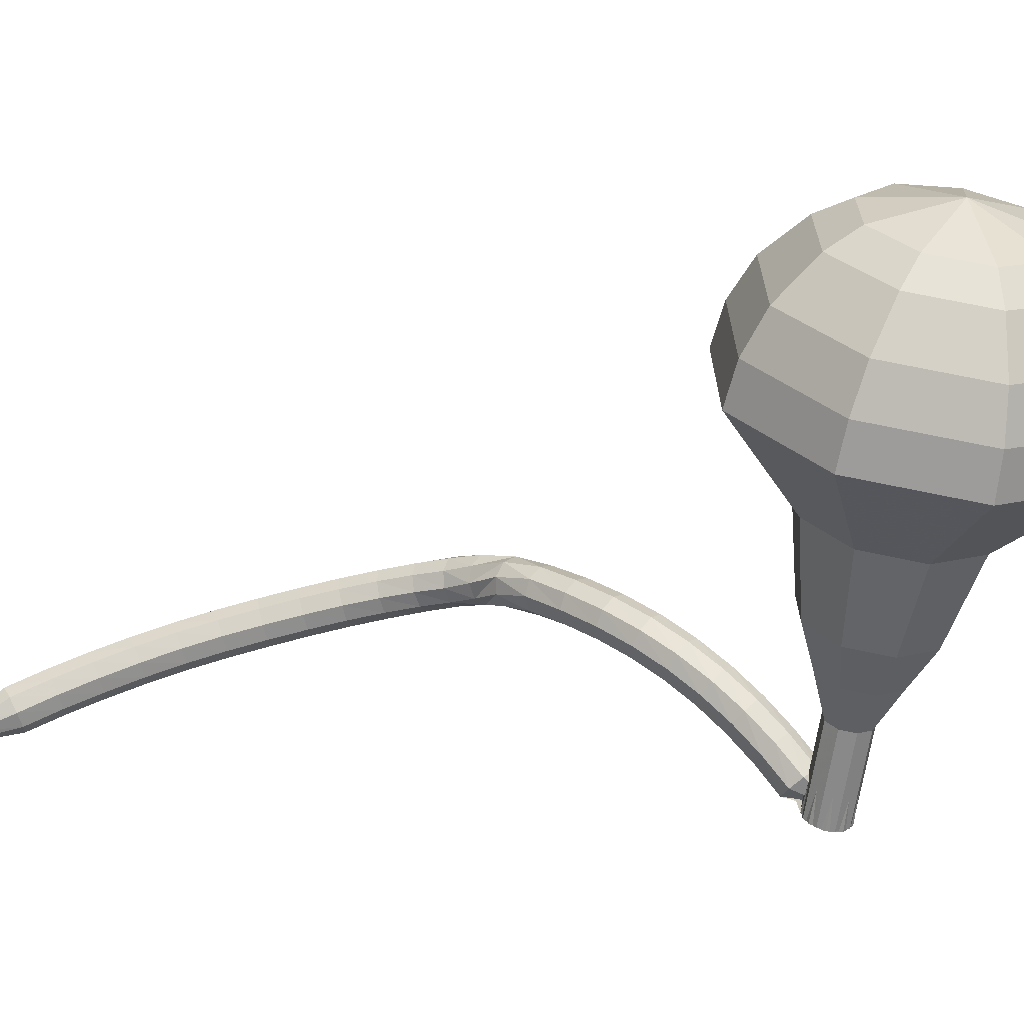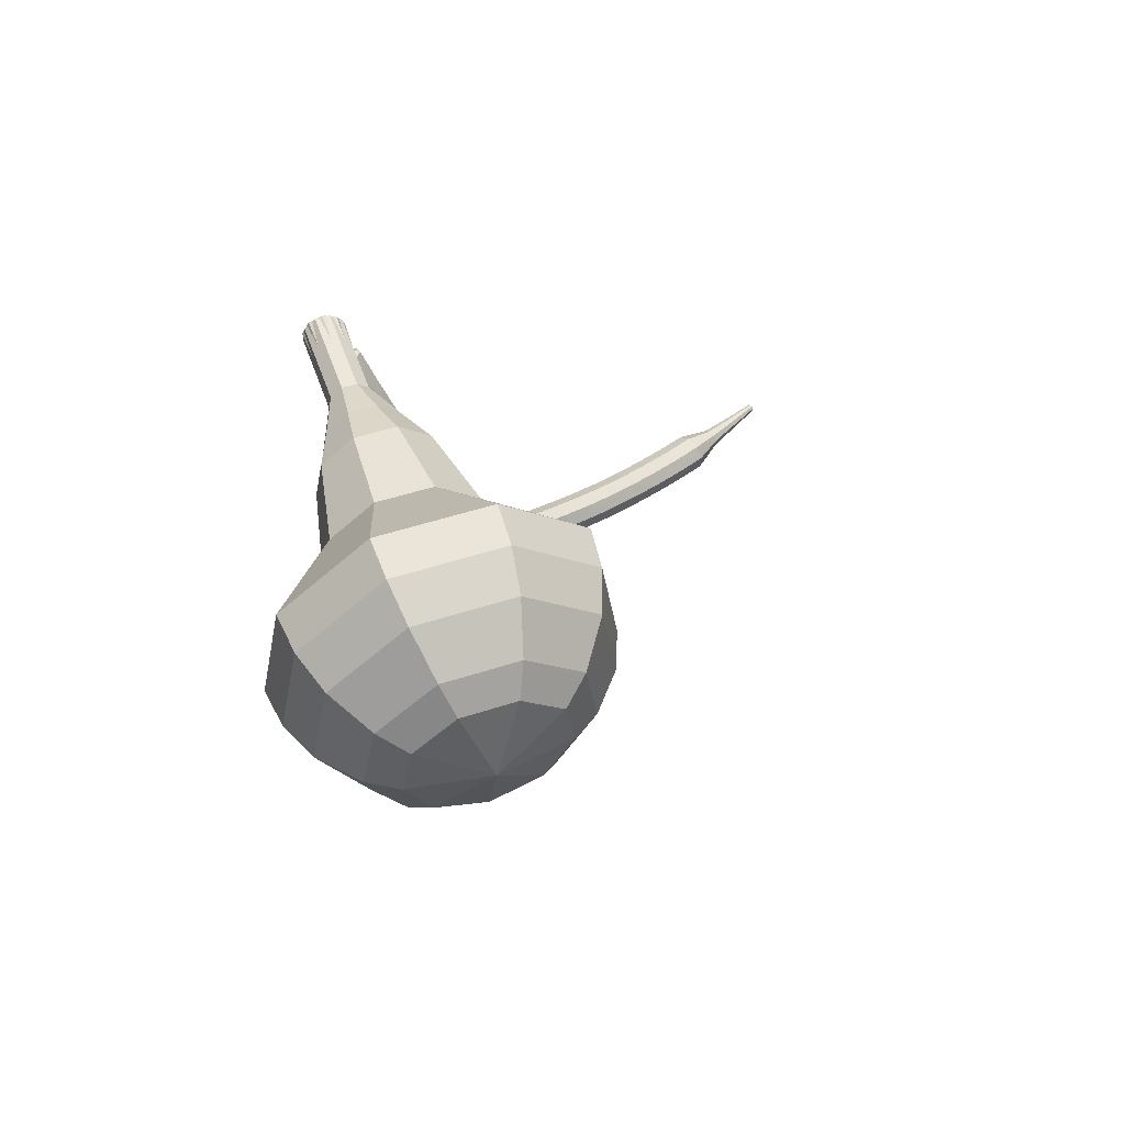
<metadata>
{"format":"obj","ext":"obj","renderer":"f3d","projection":"perspective","resolution":1024,"background":"white","views":[{"elev":3.6,"azim":-41.1,"up":"+Y"},{"elev":79.0,"azim":167.7,"up":"+Z"}]}
</metadata>
<code>
g tube1
v 166.1 158.9 203.2
v 164.7 159.9 200.2
v 161.7 160.1 198.6
v 158.5 159.4 199.2
v 156.5 158 201.6
v 156.7 156.8 204.7
v 159 156.1 207.1
v 162.3 156.4 207.7
v 165.1 157.5 206.1
v 166.1 158.9 203.2
v 164.6 159.6 203.5
v 163.7 160.3 201.4
v 161.5 160.4 200.2
v 159.1 159.9 200.6
v 157.6 158.9 202.4
v 157.8 158 204.7
v 159.4 157.5 206.4
v 161.9 157.7 206.8
v 163.9 158.5 205.7
v 164.6 159.6 203.5
v 160.9 159.8 203.9
v 160.9 159.8 203.9
v 160.9 159.8 203.9
v 160.9 159.8 203.9
v 160.9 159.8 203.9
v 160.9 159.8 203.9
v 160.9 159.8 203.9
v 160.9 159.8 203.9
v 160.9 159.8 203.9
v 160.9 159.8 203.9
v 163.4 137.7 194.6
v 163.6 138 194
v 164.2 138.2 193.7
v 164.8 138.3 193.8
v 165.3 138.1 194.3
v 165.4 137.8 194.9
v 165 137.5 195.4
v 164.3 137.4 195.5
v 163.7 137.4 195.2
v 163.4 137.7 194.6
v 164.9 139.4 193.7
v 164.8 139 193.2
v 164.3 138.6 192.9
v 163.7 138.4 193
v 163.2 138.6 193.5
v 163 138.9 194
v 163.3 139.4 194.5
v 163.9 139.7 194.6
v 164.6 139.7 194.3
v 164.9 139.4 193.7
v 164.4 140.6 192.8
v 164.4 140.2 192.3
v 163.9 139.8 192
v 163.2 139.6 192.1
v 162.7 139.7 192.6
v 162.5 140.1 193.1
v 162.8 140.6 193.5
v 163.4 140.9 193.6
v 164.1 140.9 193.3
v 164.4 140.6 192.8
v 163.9 141.8 191.8
v 163.9 141.3 191.3
v 163.4 140.8 191.1
v 162.8 140.6 191.2
v 162.3 140.8 191.6
v 162.1 141.2 192.1
v 162.3 141.7 192.5
v 162.9 142 192.5
v 163.5 142.1 192.3
v 163.9 141.8 191.8
v 163.4 142.8 190.7
v 163.4 142.3 190.3
v 163 141.8 190
v 162.3 141.6 190.1
v 161.8 141.7 190.5
v 161.5 142.2 191
v 161.8 142.7 191.3
v 162.3 143.1 191.4
v 163 143.2 191.2
v 163.4 142.8 190.7
v 162.9 143.8 189.5
v 162.9 143.2 189.1
v 162.5 142.7 188.9
v 161.9 142.4 189
v 161.3 142.6 189.3
v 161 143 189.7
v 161.2 143.6 190
v 161.8 144 190.1
v 162.4 144.1 189.9
v 162.9 143.8 189.5
v 162.4 144.6 188.2
v 162.5 144 187.8
v 162.1 143.4 187.7
v 161.5 143.1 187.7
v 160.9 143.3 188
v 160.6 143.8 188.3
v 160.7 144.4 188.6
v 161.3 144.9 188.7
v 161.9 144.9 188.5
v 162.4 144.6 188.2
v 162 145.2 186.7
v 162.1 144.6 186.4
v 161.8 144 186.3
v 161.1 143.7 186.3
v 160.5 143.9 186.5
v 160.2 144.5 186.8
v 160.3 145.1 187
v 160.8 145.5 187.1
v 161.5 145.6 186.9
v 162 145.2 186.7
v 161.7 145.7 185
v 161.8 145.1 184.9
v 161.5 144.5 184.8
v 160.8 144.2 184.8
v 160.2 144.4 184.9
v 159.9 145 185.1
v 160 145.6 185.3
v 160.5 146.1 185.3
v 161.2 146.1 185.2
v 161.7 145.7 185
v 161.5 146 183.3
v 161.6 145.4 183.2
v 161.2 144.8 183.2
v 160.6 144.6 183.2
v 160 144.8 183.3
v 159.6 145.4 183.4
v 159.8 146.1 183.5
v 160.3 146.5 183.5
v 161 146.5 183.5
v 161.5 146 183.3
v 161.2 146.5 181.7
v 161.5 145.8 181.7
v 161.3 145.2 181.6
v 160.8 144.8 181.6
v 160.1 144.9 181.7
v 159.6 145.3 181.8
v 159.5 146 181.8
v 159.9 146.6 181.8
v 160.6 146.8 181.8
v 161.2 146.5 181.7
v 160.1 146.8 180.2
v 160.8 146.7 180.1
v 161.3 146.2 180.1
v 161.3 145.5 180.1
v 161 145 180.2
v 160.3 144.8 180.3
v 159.7 145.1 180.4
v 159.4 145.7 180.4
v 159.6 146.4 180.4
v 160.1 146.8 180.2
v 159.7 146.6 178.9
v 160.3 146.6 178.6
v 160.8 146.2 178.5
v 161 145.5 178.6
v 160.7 144.9 178.7
v 160.1 144.7 179
v 159.5 144.9 179.2
v 159.1 145.4 179.2
v 159.2 146.1 179.1
v 159.7 146.6 178.9
v 159.1 146.3 177.5
v 159.7 146.3 177.2
v 160.2 145.9 177
v 160.3 145.2 177.1
v 160.1 144.6 177.3
v 159.5 144.4 177.7
v 159 144.6 178
v 158.6 145.2 178
v 158.7 145.9 177.8
v 159.1 146.3 177.5
v 158.3 146 176.2
v 158.8 146 175.8
v 159.3 145.5 175.6
v 159.4 144.8 175.7
v 159.2 144.3 176
v 158.7 144.1 176.4
v 158.2 144.4 176.7
v 157.8 145 176.8
v 157.9 145.6 176.6
v 158.3 146 176.2
v 157.3 145.7 175
v 157.8 145.6 174.5
v 158.2 145.1 174.3
v 158.4 144.4 174.4
v 158.2 143.9 174.7
v 157.7 143.7 175.2
v 157.2 144 175.6
v 156.9 144.6 175.6
v 156.9 145.3 175.4
v 157.3 145.7 175
v 156.1 145.3 173.8
v 156.6 145.2 173.3
v 157 144.7 173.1
v 157.2 144 173.2
v 157 143.5 173.6
v 156.6 143.4 174.1
v 156.1 143.7 174.5
v 155.8 144.3 174.5
v 155.8 144.9 174.3
v 156.1 145.3 173.8
v 154.9 144.8 172.7
v 155.3 144.7 172.2
v 155.7 144.2 172
v 155.9 143.6 172
v 155.7 143.1 172.5
v 155.3 142.9 173
v 154.9 143.3 173.4
v 154.6 143.9 173.5
v 154.6 144.5 173.2
v 154.9 144.8 172.7
v 153.6 144.4 171.7
v 154 144.3 171.2
v 154.4 143.8 170.9
v 154.5 143.1 171
v 154.4 142.6 171.5
v 154 142.5 172
v 153.6 142.8 172.5
v 153.3 143.4 172.6
v 153.3 144.1 172.3
v 153.6 144.4 171.7
v 152.2 143.9 170.8
v 152.6 143.8 170.3
v 153 143.3 170
v 153.1 142.7 170.1
v 153 142.2 170.5
v 152.7 142 171.1
v 152.3 142.4 171.5
v 152 143 171.6
v 152 143.6 171.4
v 152.2 143.9 170.8
v 150.8 143.4 169.9
v 151.1 143.3 169.4
v 151.5 142.8 169.1
v 151.7 142.1 169.2
v 151.6 141.6 169.6
v 151.3 141.5 170.2
v 150.9 141.8 170.7
v 150.6 142.4 170.8
v 150.6 143.1 170.5
v 150.8 143.4 169.9
v 149.3 142.8 169.1
v 149.7 142.7 168.6
v 150.1 142.2 168.3
v 150.3 141.6 168.4
v 150.2 141.1 168.8
v 149.9 140.9 169.4
v 149.5 141.3 169.9
v 149.2 141.9 170
v 149.1 142.5 169.7
v 149.3 142.8 169.1
v 147.9 142.2 168.4
v 148.2 142.1 167.8
v 148.6 141.6 167.5
v 148.8 141 167.6
v 148.8 140.5 168.1
v 148.5 140.3 168.7
v 148.1 140.7 169.1
v 147.8 141.3 169.2
v 147.7 141.9 168.9
v 147.9 142.2 168.4
v 146.4 141.5 167.6
v 146.7 141.4 167
v 147.1 140.9 166.7
v 147.4 140.3 166.8
v 147.4 139.8 167.3
v 147.1 139.7 167.9
v 146.7 140 168.4
v 146.4 140.6 168.5
v 146.3 141.2 168.2
v 146.4 141.5 167.6
v 145.2 140.3 167
v 145.3 140.3 166.7
v 145.5 140 166.5
v 145.7 139.7 166.6
v 145.7 139.5 166.8
v 145.6 139.4 167.1
v 145.4 139.6 167.4
v 145.2 139.9 167.4
v 145.1 140.2 167.3
v 145.2 140.3 167
v 143.8 139.4 166.3
v 143.9 139.4 166.1
v 144 139.2 166
v 144.1 139 166
v 144.2 138.9 166.2
v 144.1 138.8 166.4
v 144 138.9 166.6
v 143.8 139.1 166.6
v 143.8 139.3 166.5
v 143.8 139.4 166.3
v 142.4 138.5 165.7
v 142.5 138.5 165.6
v 142.6 138.4 165.5
v 142.6 138.3 165.5
v 142.7 138.2 165.6
v 142.6 138.1 165.8
v 142.5 138.2 165.9
v 142.5 138.3 165.9
v 142.4 138.4 165.8
v 142.4 138.5 165.7
f 1 2 12
f 12 11 1
f 2 3 13
f 13 12 2
f 3 4 14
f 14 13 3
f 4 5 15
f 15 14 4
f 5 6 16
f 16 15 5
f 6 7 17
f 17 16 6
f 7 8 18
f 18 17 7
f 8 9 19
f 19 18 8
f 9 10 20
f 20 19 9
f 11 12 22
f 22 21 11
f 12 13 23
f 23 22 12
f 13 14 24
f 24 23 13
f 14 15 25
f 25 24 14
f 15 16 26
f 26 25 15
f 16 17 27
f 27 26 16
f 17 18 28
f 28 27 17
f 18 19 29
f 29 28 18
f 19 20 30
f 30 29 19
f 21 22 32
f 32 31 21
f 22 23 33
f 33 32 22
f 23 24 34
f 34 33 23
f 24 25 35
f 35 34 24
f 25 26 36
f 36 35 25
f 26 27 37
f 37 36 26
f 27 28 38
f 38 37 27
f 28 29 39
f 39 38 28
f 29 30 40
f 40 39 29
f 31 32 42
f 42 41 31
f 32 33 43
f 43 42 32
f 33 34 44
f 44 43 33
f 34 35 45
f 45 44 34
f 35 36 46
f 46 45 35
f 36 37 47
f 47 46 36
f 37 38 48
f 48 47 37
f 38 39 49
f 49 48 38
f 39 40 50
f 50 49 39
f 41 42 52
f 52 51 41
f 42 43 53
f 53 52 42
f 43 44 54
f 54 53 43
f 44 45 55
f 55 54 44
f 45 46 56
f 56 55 45
f 46 47 57
f 57 56 46
f 47 48 58
f 58 57 47
f 48 49 59
f 59 58 48
f 49 50 60
f 60 59 49
f 51 52 62
f 62 61 51
f 52 53 63
f 63 62 52
f 53 54 64
f 64 63 53
f 54 55 65
f 65 64 54
f 55 56 66
f 66 65 55
f 56 57 67
f 67 66 56
f 57 58 68
f 68 67 57
f 58 59 69
f 69 68 58
f 59 60 70
f 70 69 59
f 61 62 72
f 72 71 61
f 62 63 73
f 73 72 62
f 63 64 74
f 74 73 63
f 64 65 75
f 75 74 64
f 65 66 76
f 76 75 65
f 66 67 77
f 77 76 66
f 67 68 78
f 78 77 67
f 68 69 79
f 79 78 68
f 69 70 80
f 80 79 69
f 71 72 82
f 82 81 71
f 72 73 83
f 83 82 72
f 73 74 84
f 84 83 73
f 74 75 85
f 85 84 74
f 75 76 86
f 86 85 75
f 76 77 87
f 87 86 76
f 77 78 88
f 88 87 77
f 78 79 89
f 89 88 78
f 79 80 90
f 90 89 79
f 81 82 92
f 92 91 81
f 82 83 93
f 93 92 82
f 83 84 94
f 94 93 83
f 84 85 95
f 95 94 84
f 85 86 96
f 96 95 85
f 86 87 97
f 97 96 86
f 87 88 98
f 98 97 87
f 88 89 99
f 99 98 88
f 89 90 100
f 100 99 89
f 91 92 102
f 102 101 91
f 92 93 103
f 103 102 92
f 93 94 104
f 104 103 93
f 94 95 105
f 105 104 94
f 95 96 106
f 106 105 95
f 96 97 107
f 107 106 96
f 97 98 108
f 108 107 97
f 98 99 109
f 109 108 98
f 99 100 110
f 110 109 99
f 101 102 112
f 112 111 101
f 102 103 113
f 113 112 102
f 103 104 114
f 114 113 103
f 104 105 115
f 115 114 104
f 105 106 116
f 116 115 105
f 106 107 117
f 117 116 106
f 107 108 118
f 118 117 107
f 108 109 119
f 119 118 108
f 109 110 120
f 120 119 109
f 111 112 122
f 122 121 111
f 112 113 123
f 123 122 112
f 113 114 124
f 124 123 113
f 114 115 125
f 125 124 114
f 115 116 126
f 126 125 115
f 116 117 127
f 127 126 116
f 117 118 128
f 128 127 117
f 118 119 129
f 129 128 118
f 119 120 130
f 130 129 119
f 121 122 132
f 132 131 121
f 122 123 133
f 133 132 122
f 123 124 134
f 134 133 123
f 124 125 135
f 135 134 124
f 125 126 136
f 136 135 125
f 126 127 137
f 137 136 126
f 127 128 138
f 138 137 127
f 128 129 139
f 139 138 128
f 129 130 140
f 140 139 129
f 131 132 142
f 142 141 131
f 132 133 143
f 143 142 132
f 133 134 144
f 144 143 133
f 134 135 145
f 145 144 134
f 135 136 146
f 146 145 135
f 136 137 147
f 147 146 136
f 137 138 148
f 148 147 137
f 138 139 149
f 149 148 138
f 139 140 150
f 150 149 139
f 141 142 152
f 152 151 141
f 142 143 153
f 153 152 142
f 143 144 154
f 154 153 143
f 144 145 155
f 155 154 144
f 145 146 156
f 156 155 145
f 146 147 157
f 157 156 146
f 147 148 158
f 158 157 147
f 148 149 159
f 159 158 148
f 149 150 160
f 160 159 149
f 151 152 162
f 162 161 151
f 152 153 163
f 163 162 152
f 153 154 164
f 164 163 153
f 154 155 165
f 165 164 154
f 155 156 166
f 166 165 155
f 156 157 167
f 167 166 156
f 157 158 168
f 168 167 157
f 158 159 169
f 169 168 158
f 159 160 170
f 170 169 159
f 161 162 172
f 172 171 161
f 162 163 173
f 173 172 162
f 163 164 174
f 174 173 163
f 164 165 175
f 175 174 164
f 165 166 176
f 176 175 165
f 166 167 177
f 177 176 166
f 167 168 178
f 178 177 167
f 168 169 179
f 179 178 168
f 169 170 180
f 180 179 169
f 171 172 182
f 182 181 171
f 172 173 183
f 183 182 172
f 173 174 184
f 184 183 173
f 174 175 185
f 185 184 174
f 175 176 186
f 186 185 175
f 176 177 187
f 187 186 176
f 177 178 188
f 188 187 177
f 178 179 189
f 189 188 178
f 179 180 190
f 190 189 179
f 181 182 192
f 192 191 181
f 182 183 193
f 193 192 182
f 183 184 194
f 194 193 183
f 184 185 195
f 195 194 184
f 185 186 196
f 196 195 185
f 186 187 197
f 197 196 186
f 187 188 198
f 198 197 187
f 188 189 199
f 199 198 188
f 189 190 200
f 200 199 189
f 191 192 202
f 202 201 191
f 192 193 203
f 203 202 192
f 193 194 204
f 204 203 193
f 194 195 205
f 205 204 194
f 195 196 206
f 206 205 195
f 196 197 207
f 207 206 196
f 197 198 208
f 208 207 197
f 198 199 209
f 209 208 198
f 199 200 210
f 210 209 199
f 201 202 212
f 212 211 201
f 202 203 213
f 213 212 202
f 203 204 214
f 214 213 203
f 204 205 215
f 215 214 204
f 205 206 216
f 216 215 205
f 206 207 217
f 217 216 206
f 207 208 218
f 218 217 207
f 208 209 219
f 219 218 208
f 209 210 220
f 220 219 209
f 211 212 222
f 222 221 211
f 212 213 223
f 223 222 212
f 213 214 224
f 224 223 213
f 214 215 225
f 225 224 214
f 215 216 226
f 226 225 215
f 216 217 227
f 227 226 216
f 217 218 228
f 228 227 217
f 218 219 229
f 229 228 218
f 219 220 230
f 230 229 219
f 221 222 232
f 232 231 221
f 222 223 233
f 233 232 222
f 223 224 234
f 234 233 223
f 224 225 235
f 235 234 224
f 225 226 236
f 236 235 225
f 226 227 237
f 237 236 226
f 227 228 238
f 238 237 227
f 228 229 239
f 239 238 228
f 229 230 240
f 240 239 229
f 231 232 242
f 242 241 231
f 232 233 243
f 243 242 232
f 233 234 244
f 244 243 233
f 234 235 245
f 245 244 234
f 235 236 246
f 246 245 235
f 236 237 247
f 247 246 236
f 237 238 248
f 248 247 237
f 238 239 249
f 249 248 238
f 239 240 250
f 250 249 239
f 241 242 252
f 252 251 241
f 242 243 253
f 253 252 242
f 243 244 254
f 254 253 243
f 244 245 255
f 255 254 244
f 245 246 256
f 256 255 245
f 246 247 257
f 257 256 246
f 247 248 258
f 258 257 247
f 248 249 259
f 259 258 248
f 249 250 260
f 260 259 249
f 251 252 262
f 262 261 251
f 252 253 263
f 263 262 252
f 253 254 264
f 264 263 253
f 254 255 265
f 265 264 254
f 255 256 266
f 266 265 255
f 256 257 267
f 267 266 256
f 257 258 268
f 268 267 257
f 258 259 269
f 269 268 258
f 259 260 270
f 270 269 259
f 261 262 272
f 272 271 261
f 262 263 273
f 273 272 262
f 263 264 274
f 274 273 263
f 264 265 275
f 275 274 264
f 265 266 276
f 276 275 265
f 266 267 277
f 277 276 266
f 267 268 278
f 278 277 267
f 268 269 279
f 279 278 268
f 269 270 280
f 280 279 269
f 271 272 282
f 282 281 271
f 272 273 283
f 283 282 272
f 273 274 284
f 284 283 273
f 274 275 285
f 285 284 274
f 275 276 286
f 286 285 275
f 276 277 287
f 287 286 276
f 277 278 288
f 288 287 277
f 278 279 289
f 289 288 278
f 279 280 290
f 290 289 279
f 281 282 292
f 292 291 281
f 282 283 293
f 293 292 282
f 283 284 294
f 294 293 283
f 284 285 295
f 295 294 284
f 285 286 296
f 296 295 285
f 286 287 297
f 297 296 286
f 287 288 298
f 298 297 287
f 288 289 299
f 299 298 288
f 289 290 300
f 300 299 289
v 165.4 138 194.6
v 165.1 138.2 194
v 164.5 138.2 193.7
v 163.9 138.1 193.8
v 163.5 137.8 194.3
v 163.5 137.6 194.9
v 164 137.4 195.4
v 164.6 137.5 195.5
v 165.2 137.7 195.2
v 165.4 138 194.6
v 165.1 139.9 195.4
v 164.8 140.1 194.8
v 164.2 140.1 194.5
v 163.6 140 194.6
v 163.2 139.7 195.1
v 163.2 139.5 195.7
v 163.7 139.3 196.2
v 164.3 139.4 196.3
v 164.9 139.6 196
v 165.1 139.9 195.4
v 164.8 141.8 196.2
v 164.5 142 195.6
v 163.9 142 195.3
v 163.3 141.9 195.4
v 162.9 141.6 195.9
v 162.9 141.3 196.5
v 163.4 141.2 197
v 164 141.3 197.1
v 164.6 141.5 196.8
v 164.8 141.8 196.2
v 165.4 143.8 197
v 164.9 144.2 195.9
v 163.7 144.3 195.3
v 162.5 144 195.5
v 161.7 143.5 196.4
v 161.8 143 197.6
v 162.7 142.8 198.5
v 163.9 142.9 198.7
v 165 143.3 198.1
v 165.4 143.8 197
v 166 145.9 197.8
v 165.2 146.4 196.1
v 163.5 146.5 195.2
v 161.7 146.1 195.6
v 160.5 145.4 196.9
v 160.7 144.6 198.7
v 162 144.3 200.1
v 163.9 144.4 200.4
v 165.4 145.1 199.5
v 166 145.9 197.8
v 166.3 149.8 199.4
v 165.3 150.6 197.2
v 163 150.7 196
v 160.6 150.1 196.4
v 159 149.1 198.2
v 159.2 148.2 200.6
v 160.9 147.7 202.4
v 163.5 147.9 202.8
v 165.6 148.7 201.6
v 166.3 149.8 199.4
v 169.4 154.2 201
v 167.4 155.7 196.5
v 162.8 156 194.2
v 157.9 154.9 195
v 154.9 152.9 198.6
v 155.2 150.9 203.4
v 158.7 149.9 207
v 163.7 150.4 207.8
v 168 152.1 205.5
v 169.4 154.2 201
v 168.9 155.8 201.7
v 166.9 157.4 197.4
v 162.5 157.6 195.1
v 157.8 156.5 195.9
v 154.8 154.6 199.4
v 155.1 152.7 204
v 158.5 151.8 207.5
v 163.4 152.2 208.3
v 167.5 153.8 206
v 168.9 155.8 201.7
v 167.9 157.4 202.4
v 166.1 158.8 198.6
v 162.2 159 196.5
v 157.9 158 197.2
v 155.3 156.3 200.4
v 155.6 154.6 204.5
v 158.6 153.8 207.6
v 163 154.2 208.3
v 166.6 155.6 206.3
v 167.9 157.4 202.4
v 166.1 158.9 203.2
v 164.7 159.9 200.2
v 161.7 160.1 198.6
v 158.5 159.4 199.2
v 156.5 158 201.6
v 156.7 156.8 204.7
v 159 156.1 207.1
v 162.3 156.4 207.7
v 165.1 157.5 206.1
v 166.1 158.9 203.2
v 164.6 159.6 203.5
v 163.7 160.3 201.4
v 161.5 160.4 200.2
v 159.1 159.9 200.6
v 157.6 158.9 202.4
v 157.8 158 204.7
v 159.4 157.5 206.4
v 161.9 157.7 206.8
v 163.9 158.5 205.7
v 164.6 159.6 203.5
v 160.9 159.8 203.9
v 160.9 159.8 203.9
v 160.9 159.8 203.9
v 160.9 159.8 203.9
v 160.9 159.8 203.9
v 160.9 159.8 203.9
v 160.9 159.8 203.9
v 160.9 159.8 203.9
v 160.9 159.8 203.9
v 160.9 159.8 203.9
f 301 302 312
f 312 311 301
f 302 303 313
f 313 312 302
f 303 304 314
f 314 313 303
f 304 305 315
f 315 314 304
f 305 306 316
f 316 315 305
f 306 307 317
f 317 316 306
f 307 308 318
f 318 317 307
f 308 309 319
f 319 318 308
f 309 310 320
f 320 319 309
f 311 312 322
f 322 321 311
f 312 313 323
f 323 322 312
f 313 314 324
f 324 323 313
f 314 315 325
f 325 324 314
f 315 316 326
f 326 325 315
f 316 317 327
f 327 326 316
f 317 318 328
f 328 327 317
f 318 319 329
f 329 328 318
f 319 320 330
f 330 329 319
f 321 322 332
f 332 331 321
f 322 323 333
f 333 332 322
f 323 324 334
f 334 333 323
f 324 325 335
f 335 334 324
f 325 326 336
f 336 335 325
f 326 327 337
f 337 336 326
f 327 328 338
f 338 337 327
f 328 329 339
f 339 338 328
f 329 330 340
f 340 339 329
f 331 332 342
f 342 341 331
f 332 333 343
f 343 342 332
f 333 334 344
f 344 343 333
f 334 335 345
f 345 344 334
f 335 336 346
f 346 345 335
f 336 337 347
f 347 346 336
f 337 338 348
f 348 347 337
f 338 339 349
f 349 348 338
f 339 340 350
f 350 349 339
f 341 342 352
f 352 351 341
f 342 343 353
f 353 352 342
f 343 344 354
f 354 353 343
f 344 345 355
f 355 354 344
f 345 346 356
f 356 355 345
f 346 347 357
f 357 356 346
f 347 348 358
f 358 357 347
f 348 349 359
f 359 358 348
f 349 350 360
f 360 359 349
f 351 352 362
f 362 361 351
f 352 353 363
f 363 362 352
f 353 354 364
f 364 363 353
f 354 355 365
f 365 364 354
f 355 356 366
f 366 365 355
f 356 357 367
f 367 366 356
f 357 358 368
f 368 367 357
f 358 359 369
f 369 368 358
f 359 360 370
f 370 369 359
f 361 362 372
f 372 371 361
f 362 363 373
f 373 372 362
f 363 364 374
f 374 373 363
f 364 365 375
f 375 374 364
f 365 366 376
f 376 375 365
f 366 367 377
f 377 376 366
f 367 368 378
f 378 377 367
f 368 369 379
f 379 378 368
f 369 370 380
f 380 379 369
f 371 372 382
f 382 381 371
f 372 373 383
f 383 382 372
f 373 374 384
f 384 383 373
f 374 375 385
f 385 384 374
f 375 376 386
f 386 385 375
f 376 377 387
f 387 386 376
f 377 378 388
f 388 387 377
f 378 379 389
f 389 388 378
f 379 380 390
f 390 389 379
f 381 382 392
f 392 391 381
f 382 383 393
f 393 392 382
f 383 384 394
f 394 393 383
f 384 385 395
f 395 394 384
f 385 386 396
f 396 395 385
f 386 387 397
f 397 396 386
f 387 388 398
f 398 397 387
f 388 389 399
f 399 398 388
f 389 390 400
f 400 399 389
f 391 392 402
f 402 401 391
f 392 393 403
f 403 402 392
f 393 394 404
f 404 403 393
f 394 395 405
f 405 404 394
f 395 396 406
f 406 405 395
f 396 397 407
f 407 406 396
f 397 398 408
f 408 407 397
f 398 399 409
f 409 408 398
f 399 400 410
f 410 409 399
f 401 402 412
f 412 411 401
f 402 403 413
f 413 412 402
f 403 404 414
f 414 413 403
f 404 405 415
f 415 414 404
f 405 406 416
f 416 415 405
f 406 407 417
f 417 416 406
f 407 408 418
f 418 417 407
f 408 409 419
f 419 418 408
f 409 410 420
f 420 419 409
g

</code>
